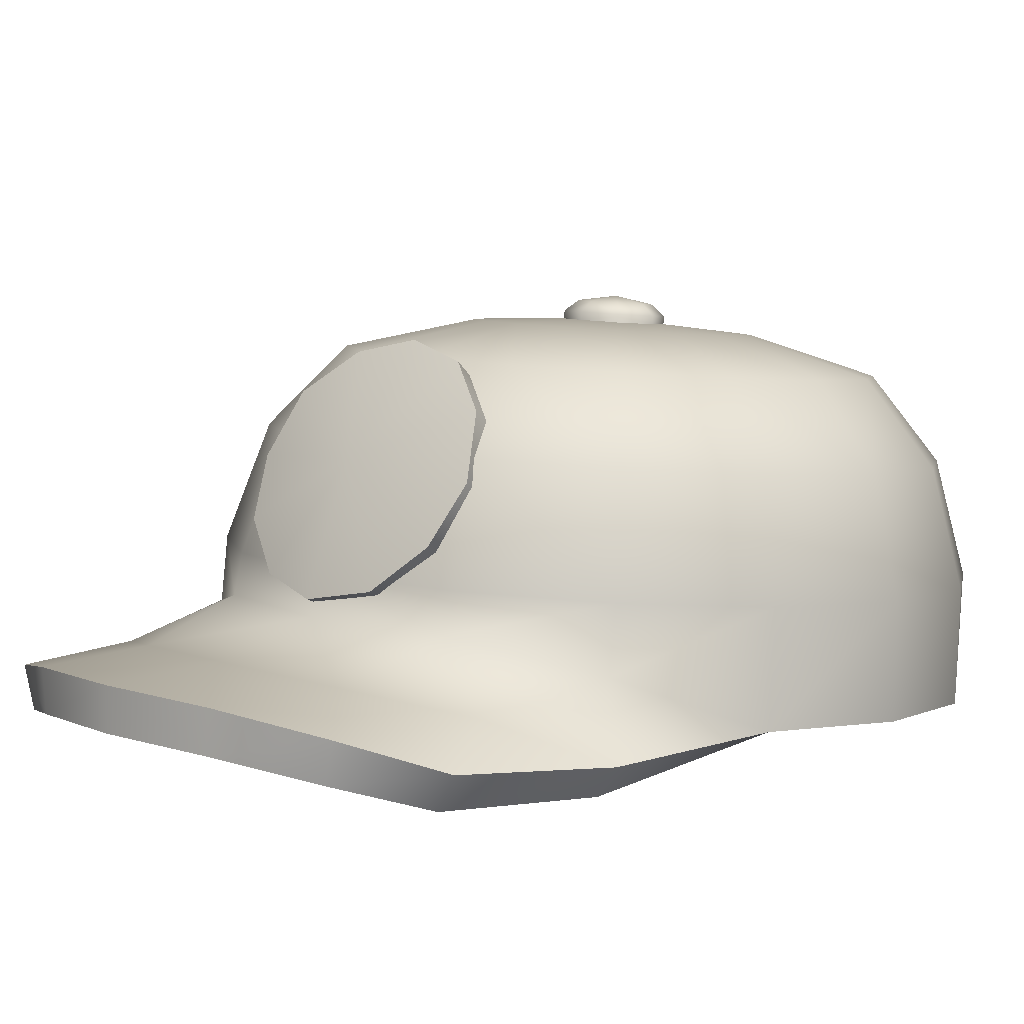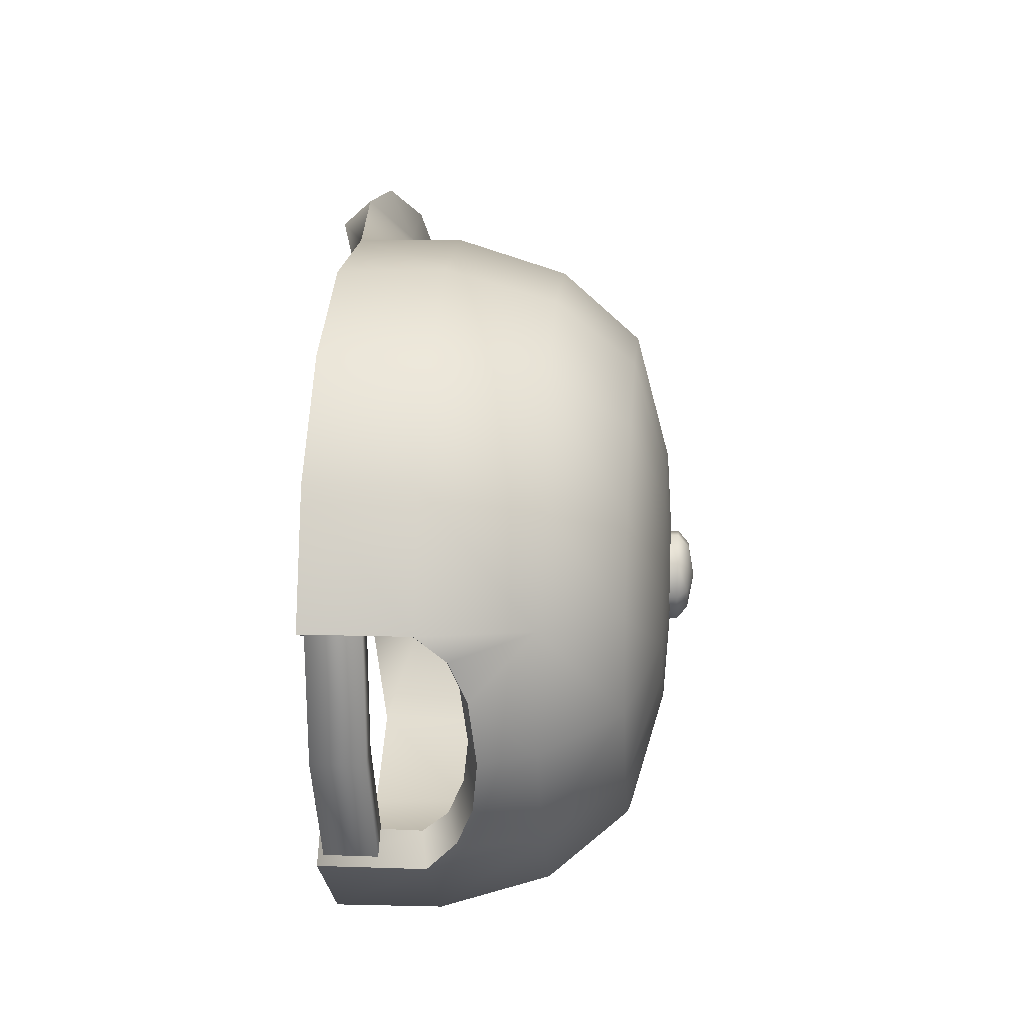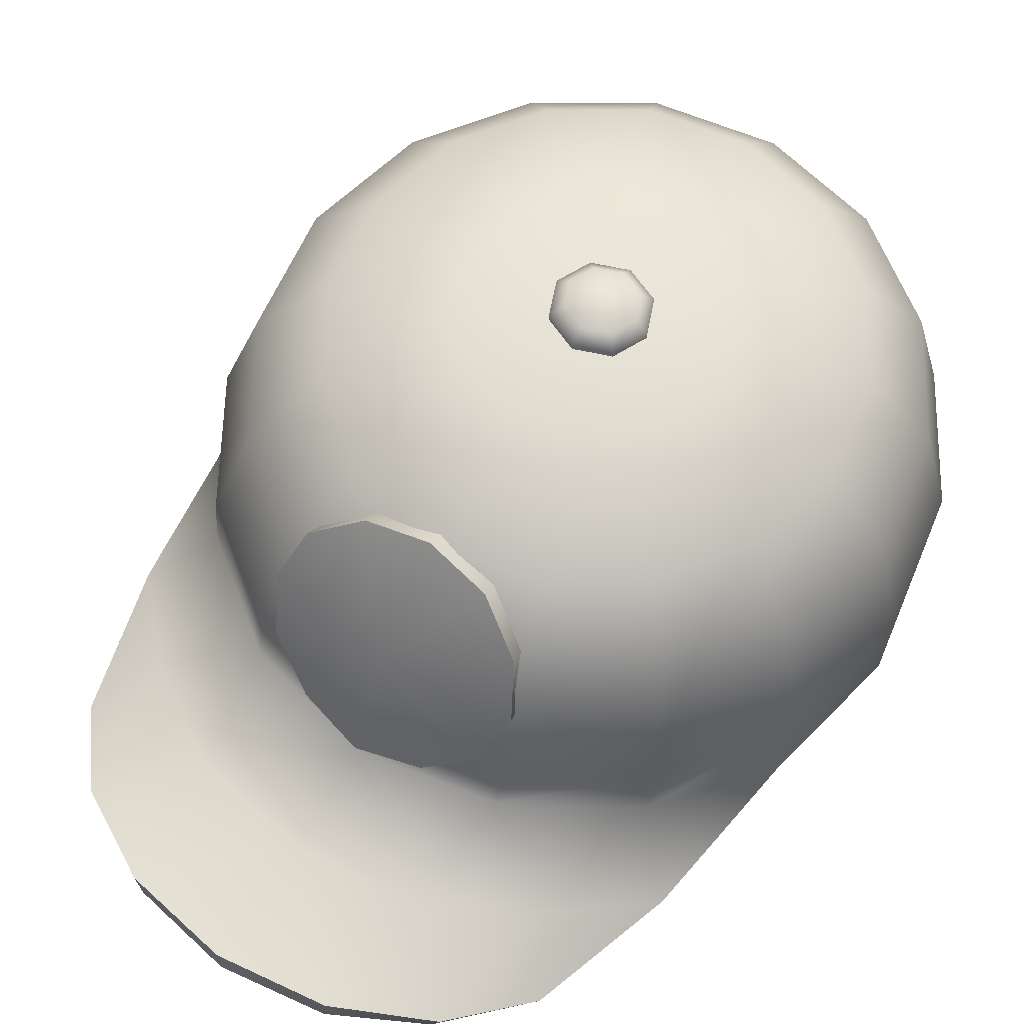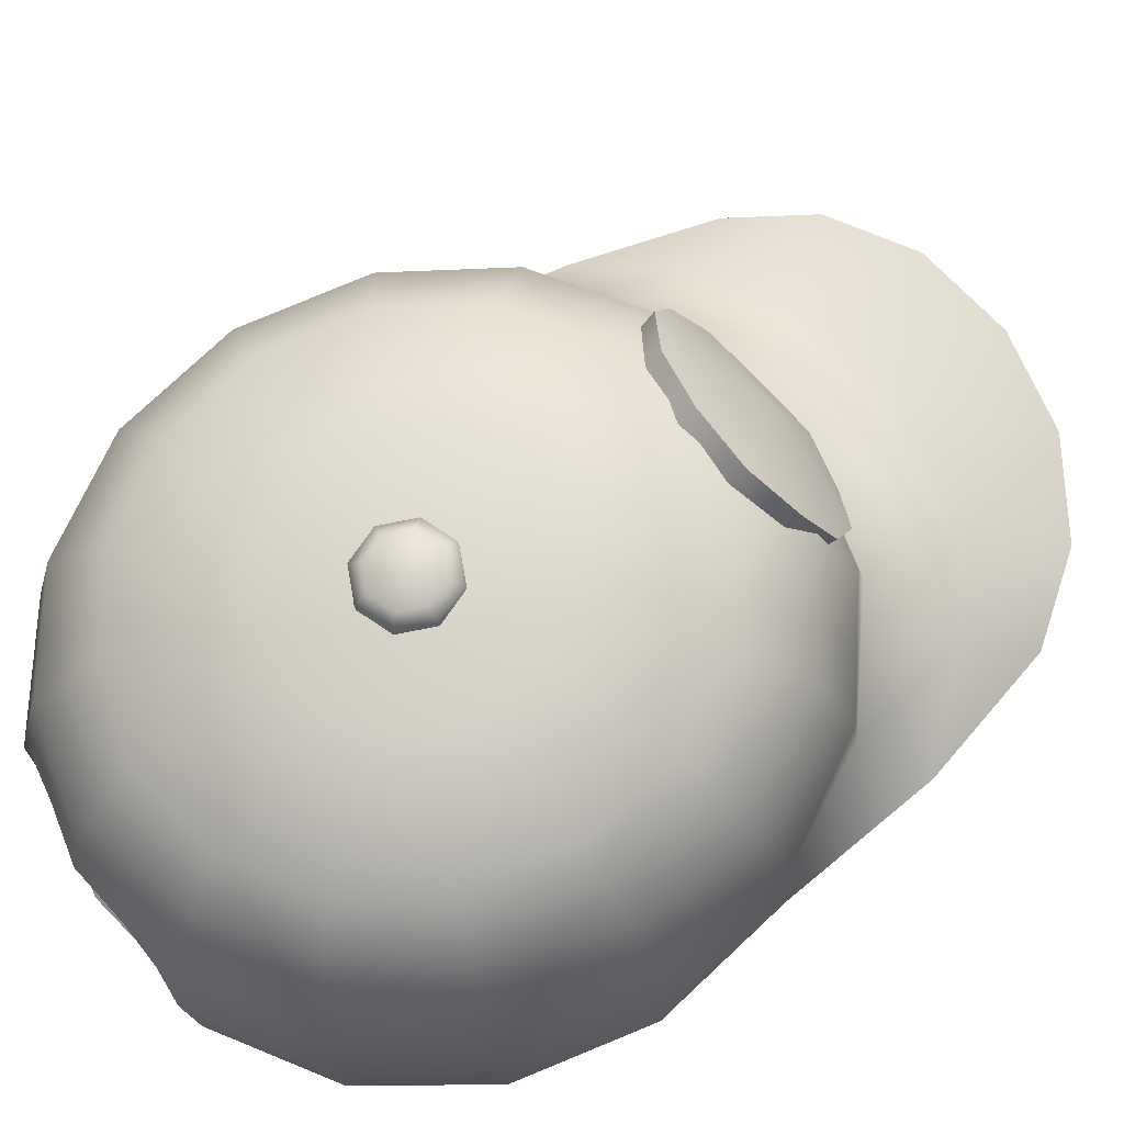
<metadata>
{"format":"obj","ext":"obj","renderer":"f3d","projection":"perspective","resolution":1024,"background":"white","views":[{"elev":9.2,"azim":43.0,"up":"+Y"},{"elev":-60.7,"azim":91.6,"up":"+Z"},{"elev":65.6,"azim":33.6,"up":"+Y"},{"elev":69.1,"azim":-122.6,"up":"+Y"}]}
</metadata>
<code>
o Circle.000_Circle.006
v 0.4621 5.005 0.5023
v 0.6534 4.876 -0
v 0.6037 4.853 -0.2591
v 0.4621 4.834 -0.4788
v 0.2501 4.821 -0.6256
v 0.2501 5.134 0.6362
v 0.09254 5.511 0.1975
v 0.2258 5.333 0.5564
v 0.1776 5.469 0.4203
v 0.4621 5.121 0.4862
v 0.171 5.506 0.142
v 0.4173 5.321 0.4209
v 0.3282 5.46 0.3137
v 0.6037 5.101 0.2618
v 0.2234 5.499 0.05892
v 0.5452 5.304 0.2182
v 0.4288 5.446 0.1543
v 0.6534 5.078 -0.00293
v 0.2418 5.491 -0.03904
v 0.5902 5.283 -0.02086
v 0.4641 5.429 -0.0337
v 0.6037 5.055 -0.2677
v 0.2234 5.482 -0.137
v 0.5452 5.262 -0.2599
v 0.4288 5.413 -0.2217
v 0.4621 5.035 -0.4921
v 0.171 5.475 -0.2201
v 0.4173 5.244 -0.4626
v 0.3282 5.399 -0.3811
v 0.2501 5.022 -0.642
v 0.09254 5.47 -0.2755
v 0.2258 5.232 -0.5981
v 0.1776 5.39 -0.4877
v 0.1154 5.11 -0.6492
v 0.1944 5.079 -0.6403
v 0.2501 5.064 0.6546
v 0.4158 4.974 0.7472
v 0.2251 5.012 0.8629
v 0.5622 4.897 0.5993
v 0.2 5.018 1.097
v 0.3696 4.981 1.007
v -0.2258 5.333 0.5564
v -0.4621 5.121 0.4862
v -0.3282 5.46 0.3137
v -0 5.068 0.7094
v -0.4621 5.005 0.5023
v -0.6534 4.876 -0
v -0.6037 4.853 -0.2591
v -0.4621 4.834 -0.4788
v -0.2501 4.821 -0.6256
v -0 5.506 -0.04043
v -0 5.468 -0.295
v -0 5.387 -0.5251
v -0 5.228 -0.6456
v -0 5.138 0.6888
v -0 5.513 0.2169
v -0 5.337 0.6039
v -0 5.472 0.4577
v -0.2501 5.134 0.6362
v -0.09254 5.511 0.1975
v -0.1776 5.469 0.4203
v -0.171 5.506 0.142
v -0.4173 5.321 0.4209
v -0.6037 5.101 0.2618
v -0.2234 5.499 0.05892
v -0.5452 5.304 0.2182
v -0.4288 5.446 0.1543
v -0.6534 5.078 -0.00293
v -0.2418 5.491 -0.03904
v -0.5902 5.283 -0.02086
v -0.4641 5.429 -0.0337
v -0.6037 5.055 -0.2677
v -0.2234 5.482 -0.137
v -0.5452 5.262 -0.2599
v -0.4288 5.413 -0.2217
v -0.4621 5.035 -0.4921
v -0.171 5.475 -0.2201
v -0.4173 5.244 -0.4626
v -0.3282 5.399 -0.3811
v -0.2501 5.022 -0.642
v -0.09254 5.47 -0.2755
v -0.2258 5.232 -0.5981
v -0.1776 5.39 -0.4877
v -0 5.123 -0.6702
v -0.1154 5.11 -0.6492
v -0.1944 5.079 -0.6403
v -0.2501 5.064 0.6546
v -0 5.026 0.9036
v -0.4158 4.974 0.7472
v -0.2251 5.012 0.8629
v -0.3696 4.981 1.007
v 0.4064 4.967 0.4686
v 0.5784 4.876 0.000856
v 0.5341 4.854 -0.2312
v 0.4079 4.837 -0.427
v 0.2069 4.826 -0.5644
v 0.22 5.112 0.5711
v 0.08734 5.437 0.1922
v 0.1996 5.292 0.4998
v 0.1611 5.403 0.3884
v 0.4079 5.104 0.4372
v 0.1614 5.432 0.1395
v 0.3696 5.281 0.3791
v 0.298 5.395 0.2909
v 0.5346 5.088 0.2359
v 0.211 5.425 0.06059
v 0.4838 5.266 0.1974
v 0.3898 5.383 0.1446
v 0.5793 5.067 -0.002188
v 0.2284 5.417 -0.03261
v 0.5241 5.247 -0.01777
v 0.4221 5.368 -0.02828
v 0.5347 5.045 -0.2397
v 0.211 5.409 -0.1258
v 0.4838 5.228 -0.2329
v 0.3898 5.352 -0.2012
v 0.4084 5.028 -0.4402
v 0.1614 5.402 -0.2047
v 0.3696 5.212 -0.4145
v 0.298 5.339 -0.3474
v 0.2119 5.014 -0.578
v 0.08734 5.397 -0.2574
v 0.1996 5.201 -0.5352
v 0.1611 5.33 -0.4448
v 0.1006 5.094 -0.5776
v 0.1796 5.062 -0.5687
v 0.2211 5.013 0.6075
v 0.3826 4.907 0.7378
v 0.2126 4.939 0.8552
v 0.5336 4.888 0.2519
v 0.4442 4.859 0.8662
v -0.1996 5.292 0.4998
v -0.4079 5.104 0.4372
v -0.298 5.395 0.2909
v -0 5.012 0.6601
v -0.4064 4.967 0.4686
v -0.5784 4.876 0.000856
v -0.5341 4.854 -0.2312
v -0.4079 4.837 -0.427
v -0.2069 4.826 -0.5644
v -0 5.432 -0.0339
v -0 5.396 -0.2759
v -0 5.327 -0.4789
v -0 5.197 -0.5773
v -0 5.114 0.618
v -0 5.438 0.2107
v -0 5.295 0.5421
v -0 5.406 0.4225
v -0.22 5.112 0.5711
v -0.08734 5.437 0.1922
v -0.1611 5.403 0.3884
v -0.1614 5.432 0.1395
v -0.3696 5.281 0.3791
v -0.5346 5.088 0.2359
v -0.211 5.425 0.06059
v -0.4838 5.266 0.1974
v -0.3898 5.383 0.1446
v -0.5793 5.067 -0.002188
v -0.2284 5.417 -0.03261
v -0.5241 5.247 -0.01777
v -0.4221 5.368 -0.02828
v -0.5347 5.045 -0.2397
v -0.211 5.409 -0.1258
v -0.4838 5.228 -0.2329
v -0.3898 5.352 -0.2012
v -0.4084 5.028 -0.4402
v -0.1614 5.402 -0.2047
v -0.3696 5.212 -0.4145
v -0.298 5.339 -0.3474
v -0.2119 5.014 -0.578
v -0.08734 5.397 -0.2574
v -0.1996 5.201 -0.5352
v -0.1611 5.33 -0.4448
v -0 5.106 -0.5971
v -0.1006 5.094 -0.5776
v -0.1796 5.062 -0.5687
v -0.2211 5.013 0.6075
v 0 4.951 0.8962
v -0.3826 4.907 0.7378
v -0.2126 4.939 0.8552
v -0.5148 4.84 0.5894
v -0.5336 4.888 0.2519
v -0.1923 4.943 1.097
v -0.3491 4.909 1.005
v -0 5.471 -0.1277
v 0.06364 5.473 -0.1014
v 0.09 5.479 -0.03803
v 0.06364 5.485 0.02537
v -0 5.487 0.05163
v -0.06364 5.485 0.02537
v -0.09 5.479 -0.03803
v -0.06364 5.473 -0.1014
v 0 5.53 -0.1081
v -0 5.508 -0.1309
v 0.04625 5.531 -0.08904
v 0.06364 5.51 -0.1046
v 0.06541 5.535 -0.04296
v 0.09 5.515 -0.04122
v 0.04625 5.539 0.003115
v 0.06364 5.521 0.02218
v -0 5.541 0.0222
v -0 5.523 0.04844
v -0.04625 5.539 0.003115
v -0.06364 5.521 0.02218
v -0.06541 5.535 -0.04296
v -0.09 5.515 -0.04122
v -0.04625 5.531 -0.08904
v -0.06364 5.51 -0.1046
v -0 5.547 -0.04395
v 0.246 4.833 -0.6069
v 0.246 4.933 -0.6152
v -0.246 4.833 -0.6069
v -0.246 4.933 -0.6152
v -0 4.828 -0.6581
v -0 4.929 -0.6669
v 0.2347 4.837 -0.5533
v 0.2347 4.938 -0.5615
v -0.2347 4.837 -0.5533
v -0.2347 4.938 -0.5615
v -0 4.833 -0.6033
v -0 4.933 -0.612
v 0.6037 4.853 -0.2591
v 0.4621 4.834 -0.4788
v 0.2501 4.821 -0.6256
v 0.2501 5.022 -0.642
v 0.1154 5.11 -0.6492
v 0.1944 5.079 -0.6403
v 0.483 4.923 0.8713
v -0.6534 4.876 -0
v -0.6037 4.853 -0.2591
v -0.4621 4.834 -0.4788
v -0.2501 4.821 -0.6256
v -0.2501 5.022 -0.642
v -0 5.123 -0.6702
v -0.1154 5.11 -0.6492
v -0.1944 5.079 -0.6403
v -0.5622 4.897 0.5993
v -0 5.026 1.129
v -0.2 5.018 1.097
v -0.483 4.923 0.8713
v 0.5341 4.854 -0.2312
v 0.4079 4.837 -0.427
v 0.2069 4.826 -0.5644
v 0.2119 5.014 -0.578
v 0.1006 5.094 -0.5776
v 0.1796 5.062 -0.5687
v 0.5148 4.84 0.5894
v 0.1923 4.943 1.097
v 0.3491 4.909 1.005
v -0.5784 4.876 0.000856
v -0.5341 4.854 -0.2312
v -0.4079 4.837 -0.427
v -0.2069 4.826 -0.5644
v -0.2119 5.014 -0.578
v -0 5.106 -0.5971
v -0.1006 5.094 -0.5776
v -0.1796 5.062 -0.5687
v 0 4.951 1.129
v -0.4442 4.859 0.8662
v -0 5.433 -0.0342
v -0 5.333 -0.02808
v 0.6037 4.9 0.2758
v 0.2 5.018 1.097
v 0.3696 4.981 1.007
v -0.3696 4.981 1.007
v 0.4442 4.859 0.8662
v -0.1923 4.943 1.097
v -0.3491 4.909 1.005
v 0.483 4.923 0.8713
v -0.5622 4.897 0.5993
v -0.6037 4.9 0.2758
v -0 5.026 1.129
v -0.2 5.018 1.097
v -0.483 4.923 0.8713
v 0.5148 4.84 0.5894
v 0.1923 4.943 1.097
v 0.3491 4.909 1.005
v 0 4.951 1.129
v -0.4442 4.859 0.8662
v 0.5336 4.888 0.2519
v 0.6534 4.876 -0
v 0.5784 4.876 0.000856
v 0.5622 4.897 0.5993
v 0.6037 4.9 0.2758
v -0.5148 4.84 0.5894
v -0.6037 4.9 0.2758
v -0.5336 4.888 0.2519
v 0.1169 5.476 0.4841
v 0.2045 5.405 0.5323
v 0.2362 5.299 0.5874
v 0.2062 5.199 0.6466
v 0.1191 5.122 0.6904
v 0 5.502 0.4682
v -0.1169 5.476 0.4841
v -0.2045 5.405 0.5323
v -0.2362 5.299 0.5874
v -0.2062 5.199 0.6466
v -0.1191 5.122 0.6904
v 0 5.098 0.7164
v 0.1142 5.449 0.452
v 0.199 5.382 0.4981
v 0.2287 5.279 0.5512
v 0.1999 5.181 0.6091
v 0.1139 5.106 0.6519
v 0 5.475 0.4363
v -0.1142 5.449 0.452
v -0.199 5.382 0.4981
v -0.2287 5.279 0.5512
v -0.1999 5.181 0.6091
v -0.1139 5.106 0.6519
v 0 5.082 0.6776
v 0.1169 5.476 0.4841
v 0.2045 5.405 0.5323
v 0.2362 5.299 0.5874
v 0.2062 5.199 0.6466
v 0.1191 5.122 0.6904
v 0 5.502 0.4682
v -0.1169 5.476 0.4841
v -0.2045 5.405 0.5323
v -0.2362 5.299 0.5874
v -0.2062 5.199 0.6466
v -0.1191 5.122 0.6904
v 0 5.098 0.7164
v 0 5.32 0.6243
f 36 10 6
f 1 14 10
f 262 18 14
f 2 22 18
f 3 26 22
f 4 30 26
f 36 55 45
f 56 9 7
f 58 8 9
f 57 6 8
f 7 13 11
f 9 12 13
f 8 10 12
f 11 17 15
f 13 16 17
f 12 14 16
f 15 21 19
f 17 20 21
f 16 18 20
f 23 21 25
f 25 20 24
f 24 18 22
f 27 25 29
f 29 24 28
f 28 22 26
f 31 29 33
f 33 28 32
f 32 26 30
f 52 33 53
f 53 32 54
f 32 35 34
f 56 7 51
f 7 11 51
f 11 15 51
f 15 19 51
f 19 23 51
f 23 27 51
f 27 31 51
f 31 52 51
f 37 228 39
f 38 41 37
f 88 40 38
f 45 38 36
f 36 37 1
f 1 39 262
f 42 58 61
f 59 57 42
f 63 61 44
f 43 42 63
f 87 43 46
f 46 64 271
f 271 68 47
f 47 72 48
f 48 76 49
f 49 80 50
f 55 87 45
f 61 56 60
f 44 60 62
f 67 62 65
f 66 44 67
f 64 63 66
f 71 65 69
f 70 67 71
f 68 66 70
f 73 71 69
f 75 70 71
f 74 68 70
f 77 75 73
f 79 74 75
f 78 72 74
f 81 79 77
f 83 78 79
f 82 76 78
f 52 83 81
f 53 82 83
f 85 86 82
f 56 51 60
f 60 51 62
f 62 51 65
f 65 51 69
f 69 51 73
f 73 51 77
f 77 51 81
f 81 51 52
f 89 240 91
f 90 91 239
f 88 239 238
f 45 90 88
f 87 89 90
f 46 237 89
f 97 92 127
f 92 105 130
f 130 109 93
f 93 113 94
f 94 117 95
f 95 121 96
f 145 127 135
f 100 146 98
f 99 148 100
f 97 147 99
f 104 98 102
f 103 100 104
f 101 99 103
f 108 102 106
f 107 104 108
f 105 103 107
f 112 106 110
f 111 108 112
f 109 107 111
f 114 112 110
f 116 111 112
f 115 109 111
f 118 116 114
f 120 115 116
f 119 113 115
f 122 120 118
f 124 119 120
f 123 117 119
f 142 124 122
f 143 123 124
f 125 126 123
f 146 141 98
f 98 141 102
f 102 141 106
f 106 141 110
f 110 141 114
f 114 141 118
f 118 141 122
f 122 141 142
f 128 131 249
f 129 249 248
f 178 248 258
f 135 129 178
f 127 128 129
f 92 247 128
f 148 132 151
f 147 149 132
f 151 153 134
f 132 133 153
f 136 149 177
f 136 154 133
f 182 158 154
f 137 162 158
f 138 166 162
f 139 170 166
f 177 145 135
f 146 151 150
f 150 134 152
f 152 157 155
f 134 156 157
f 153 154 156
f 155 161 159
f 157 160 161
f 156 158 160
f 163 161 165
f 165 160 164
f 164 158 162
f 167 165 169
f 169 164 168
f 168 162 166
f 171 169 173
f 173 168 172
f 172 166 170
f 142 173 143
f 143 172 144
f 172 176 175
f 146 150 141
f 150 152 141
f 152 155 141
f 155 159 141
f 159 163 141
f 163 167 141
f 167 171 141
f 171 142 141
f 179 259 181
f 180 184 179
f 178 183 180
f 135 180 177
f 177 179 136
f 136 181 182
f 208 185 192
f 198 188 187
f 200 189 188
f 202 190 189
f 204 191 190
f 206 192 191
f 194 186 185
f 196 187 186
f 196 193 195
f 196 197 198
f 200 197 199
f 200 201 202
f 204 201 203
f 204 205 206
f 206 207 208
f 208 193 194
f 195 193 209
f 193 207 209
f 207 205 209
f 205 203 209
f 203 201 209
f 201 199 209
f 199 197 209
f 197 195 209
f 210 215 211
f 212 215 214
f 216 221 220
f 218 221 219
f 210 220 214
f 211 221 217
f 212 220 218
f 213 221 215
f 281 241 222
f 222 242 223
f 224 242 243
f 224 244 225
f 226 255 234
f 227 245 226
f 227 244 246
f 229 251 250
f 230 252 251
f 232 252 231
f 232 254 253
f 235 255 256
f 236 256 257
f 236 254 233
f 272 276 263
f 264 276 277
f 269 277 266
f 283 266 275
f 272 267 278
f 265 267 273
f 274 268 265
f 270 279 274
f 284 282 281
f 286 250 287
f 284 275 280
f 286 285 270
f 288 305 293
f 288 301 300
f 290 301 289
f 290 303 302
f 292 303 291
f 292 311 304
f 294 305 306
f 294 307 295
f 296 307 308
f 296 309 297
f 298 309 310
f 298 311 299
f 312 317 324
f 323 316 324
f 316 315 324
f 315 314 324
f 314 313 324
f 313 312 324
f 318 324 317
f 323 324 322
f 322 324 321
f 321 324 320
f 320 324 319
f 319 324 318
f 36 1 10
f 1 262 14
f 262 2 18
f 2 3 22
f 3 4 26
f 4 5 30
f 36 6 55
f 56 58 9
f 58 57 8
f 57 55 6
f 7 9 13
f 9 8 12
f 8 6 10
f 11 13 17
f 13 12 16
f 12 10 14
f 15 17 21
f 17 16 20
f 16 14 18
f 23 19 21
f 25 21 20
f 24 20 18
f 27 23 25
f 29 25 24
f 28 24 22
f 31 27 29
f 33 29 28
f 32 28 26
f 52 31 33
f 53 33 32
f 84 54 34
f 32 30 35
f 34 54 32
f 37 41 228
f 38 40 41
f 88 238 40
f 45 88 38
f 36 38 37
f 1 37 39
f 42 57 58
f 59 55 57
f 63 42 61
f 43 59 42
f 87 59 43
f 46 43 64
f 271 64 68
f 47 68 72
f 48 72 76
f 49 76 80
f 55 59 87
f 61 58 56
f 44 61 60
f 67 44 62
f 66 63 44
f 64 43 63
f 71 67 65
f 70 66 67
f 68 64 66
f 73 75 71
f 75 74 70
f 74 72 68
f 77 79 75
f 79 78 74
f 78 76 72
f 81 83 79
f 83 82 78
f 82 80 76
f 52 53 83
f 53 54 82
f 82 54 85
f 54 84 85
f 86 80 82
f 89 237 240
f 90 89 91
f 88 90 239
f 45 87 90
f 87 46 89
f 46 271 237
f 97 101 92
f 92 101 105
f 130 105 109
f 93 109 113
f 94 113 117
f 95 117 121
f 145 97 127
f 100 148 146
f 99 147 148
f 97 145 147
f 104 100 98
f 103 99 100
f 101 97 99
f 108 104 102
f 107 103 104
f 105 101 103
f 112 108 106
f 111 107 108
f 109 105 107
f 114 116 112
f 116 115 111
f 115 113 109
f 118 120 116
f 120 119 115
f 119 117 113
f 122 124 120
f 124 123 119
f 123 121 117
f 142 143 124
f 143 144 123
f 123 144 125
f 144 174 125
f 126 121 123
f 128 247 131
f 129 128 249
f 178 129 248
f 135 127 129
f 127 92 128
f 92 130 247
f 148 147 132
f 147 145 149
f 151 132 153
f 132 149 133
f 136 133 149
f 136 182 154
f 182 137 158
f 137 138 162
f 138 139 166
f 139 140 170
f 177 149 145
f 146 148 151
f 150 151 134
f 152 134 157
f 134 153 156
f 153 133 154
f 155 157 161
f 157 156 160
f 156 154 158
f 163 159 161
f 165 161 160
f 164 160 158
f 167 163 165
f 169 165 164
f 168 164 162
f 171 167 169
f 173 169 168
f 172 168 166
f 142 171 173
f 143 173 172
f 174 144 175
f 172 170 176
f 175 144 172
f 179 184 259
f 180 183 184
f 178 258 183
f 135 178 180
f 177 180 179
f 136 179 181
f 208 194 185
f 198 200 188
f 200 202 189
f 202 204 190
f 204 206 191
f 206 208 192
f 194 196 186
f 196 198 187
f 196 194 193
f 196 195 197
f 200 198 197
f 200 199 201
f 204 202 201
f 204 203 205
f 206 205 207
f 208 207 193
f 210 214 215
f 212 213 215
f 216 217 221
f 218 220 221
f 210 216 220
f 211 215 221
f 212 214 220
f 213 219 221
f 281 282 241
f 222 241 242
f 224 223 242
f 224 243 244
f 226 245 255
f 227 246 245
f 227 225 244
f 229 230 251
f 230 231 252
f 232 253 252
f 232 233 254
f 235 234 255
f 236 235 256
f 236 257 254
f 272 278 276
f 264 263 276
f 269 264 277
f 283 269 266
f 272 273 267
f 265 268 267
f 274 279 268
f 270 285 279
f 284 280 282
f 286 229 250
f 284 283 275
f 286 287 285
f 288 300 305
f 288 289 301
f 290 302 301
f 290 291 303
f 292 304 303
f 292 299 311
f 294 293 305
f 294 306 307
f 296 295 307
f 296 308 309
f 298 297 309
f 298 310 311

</code>
